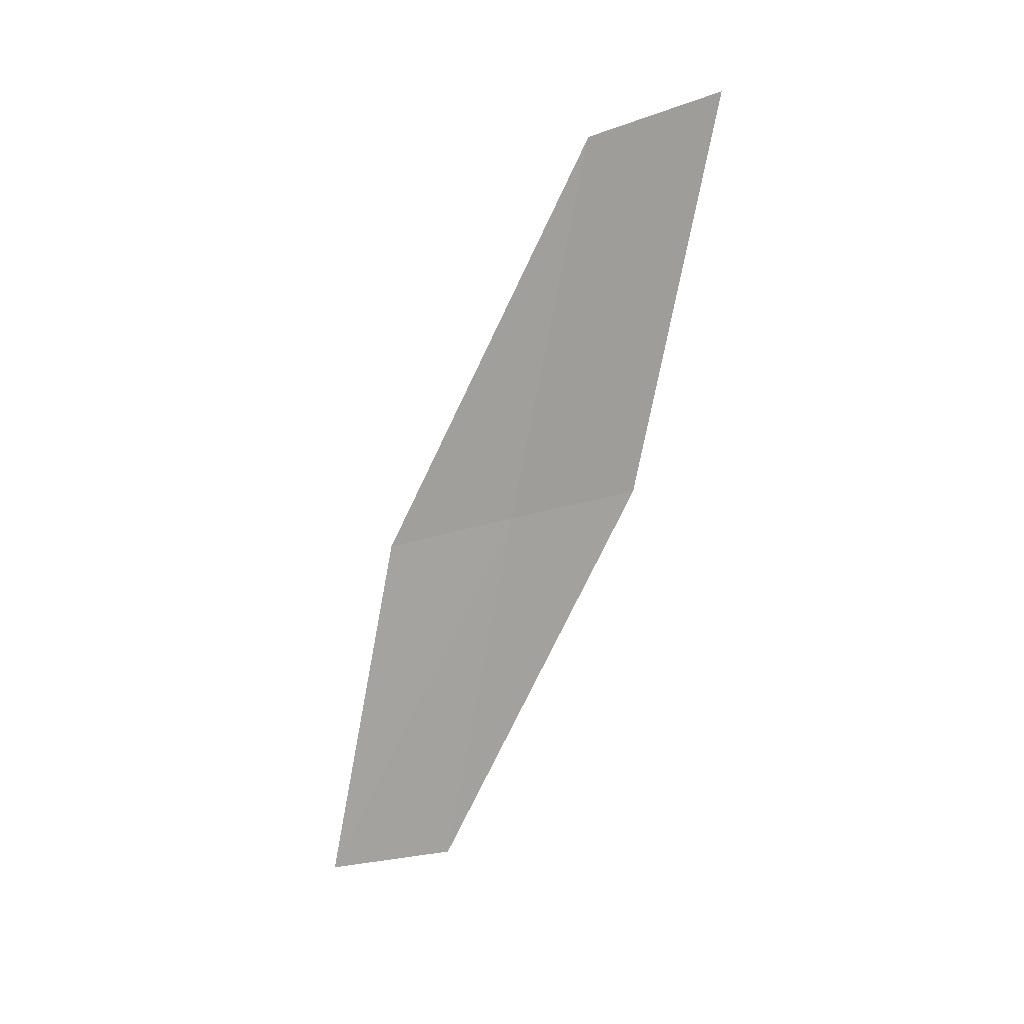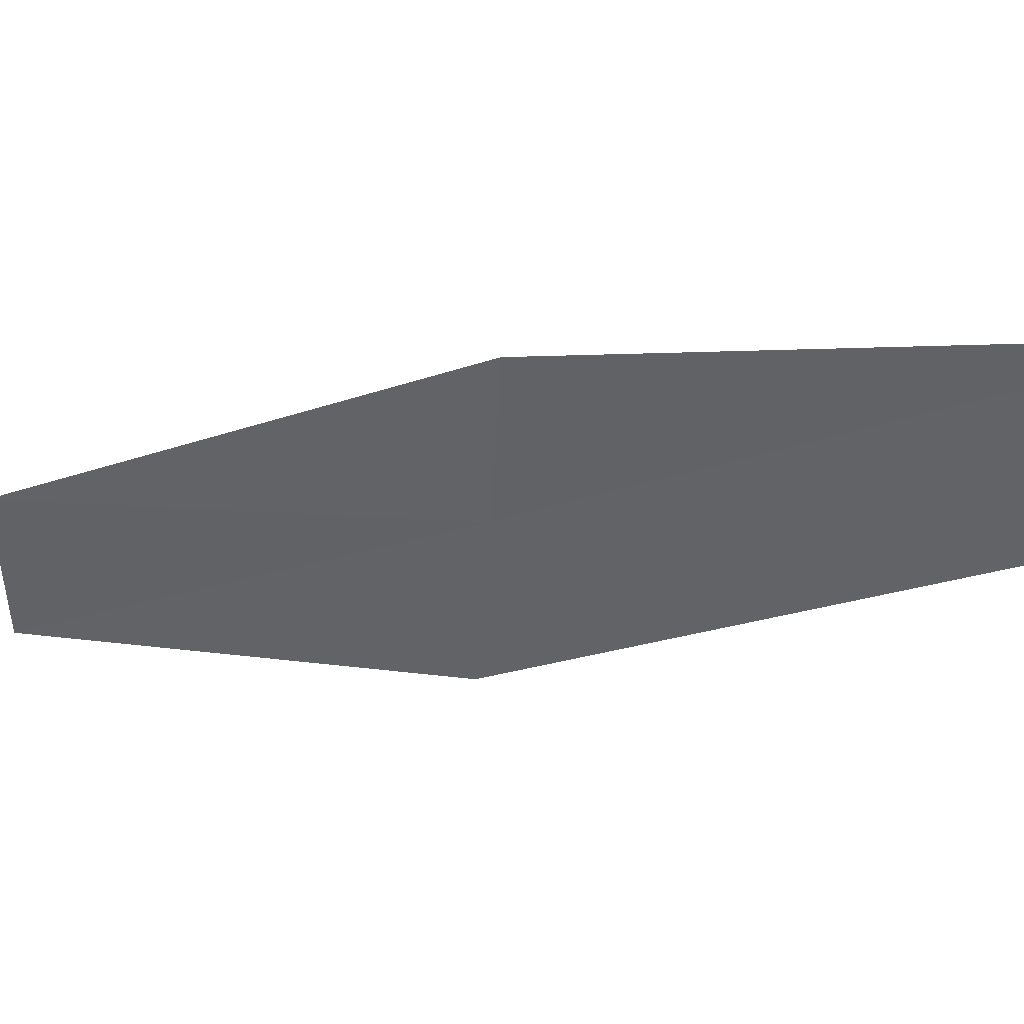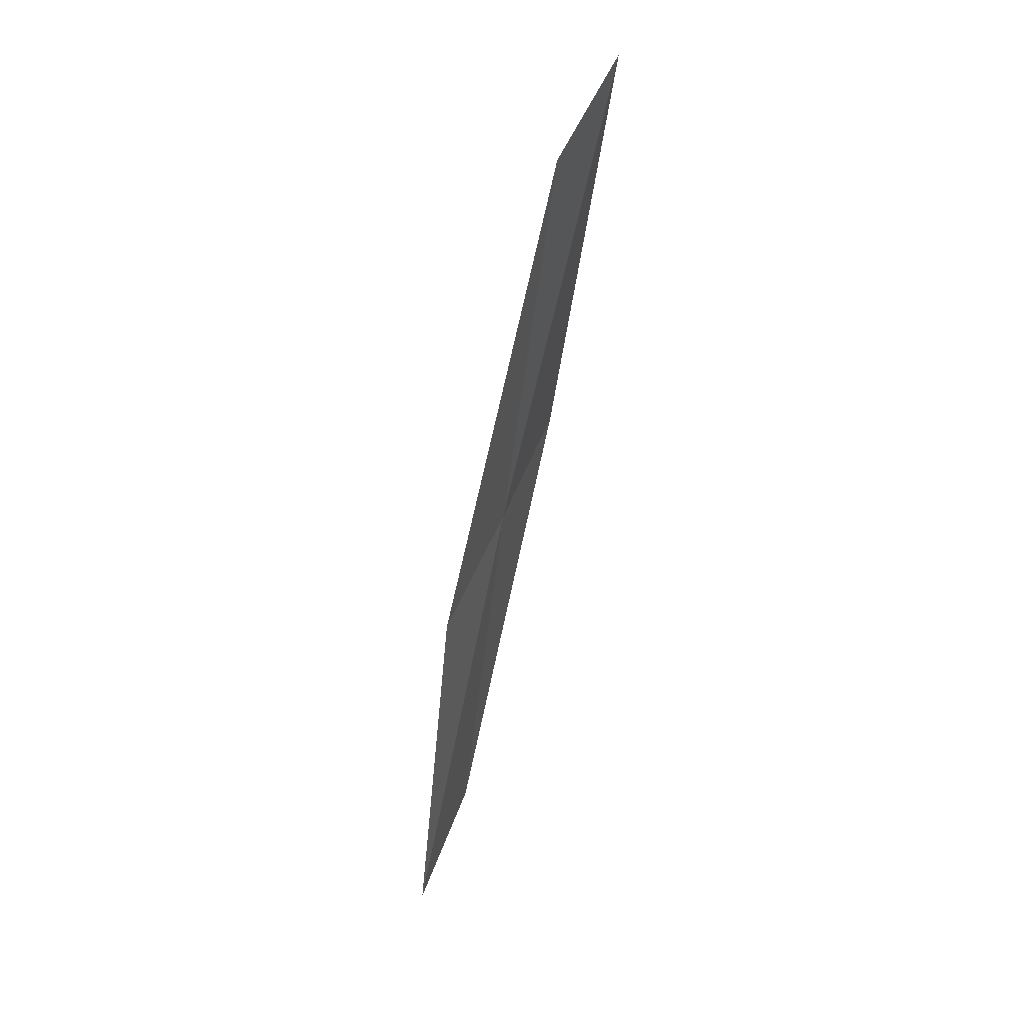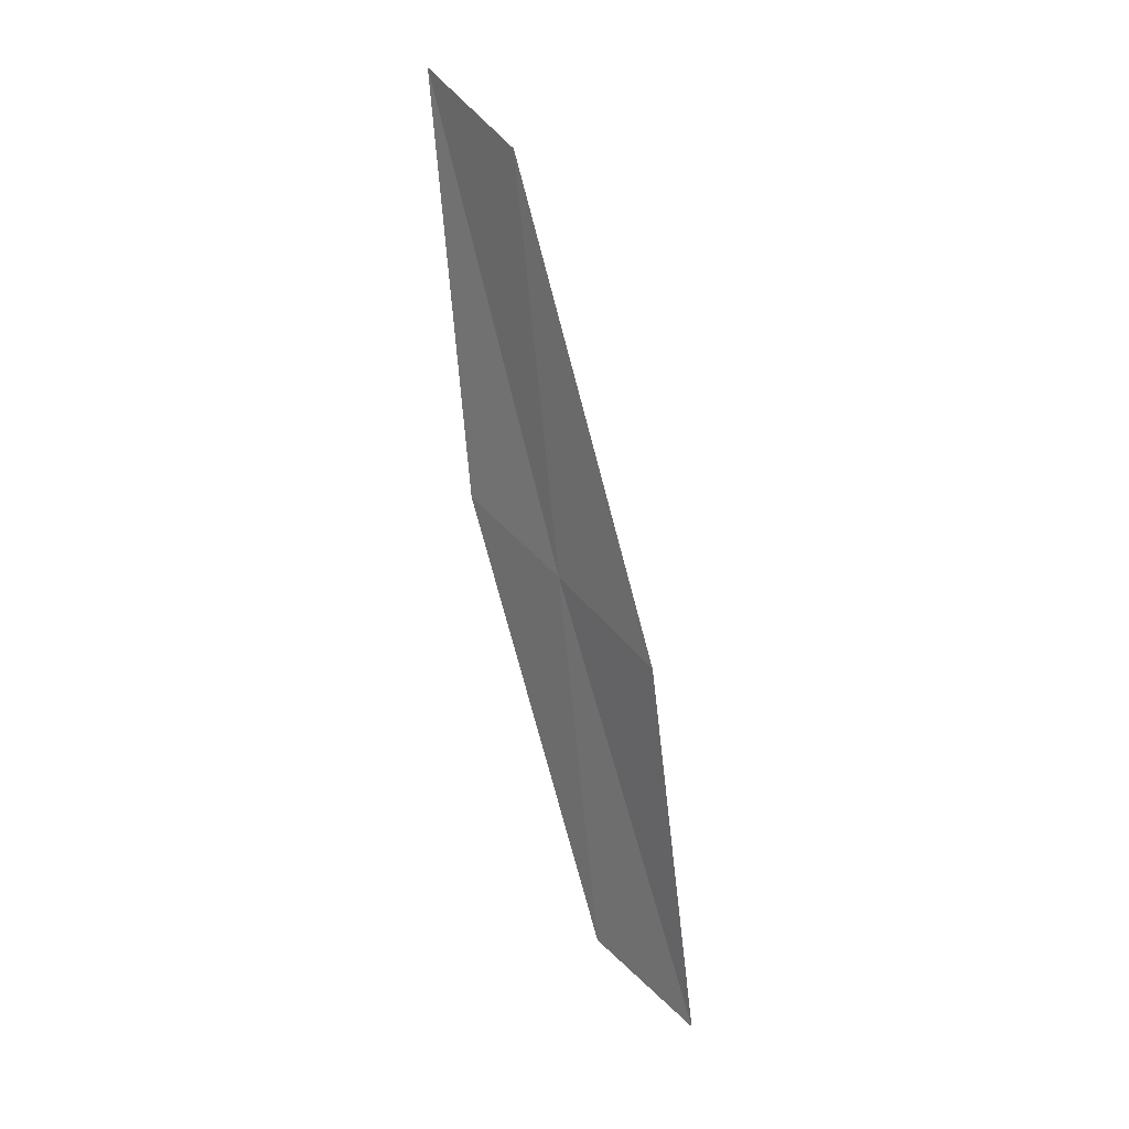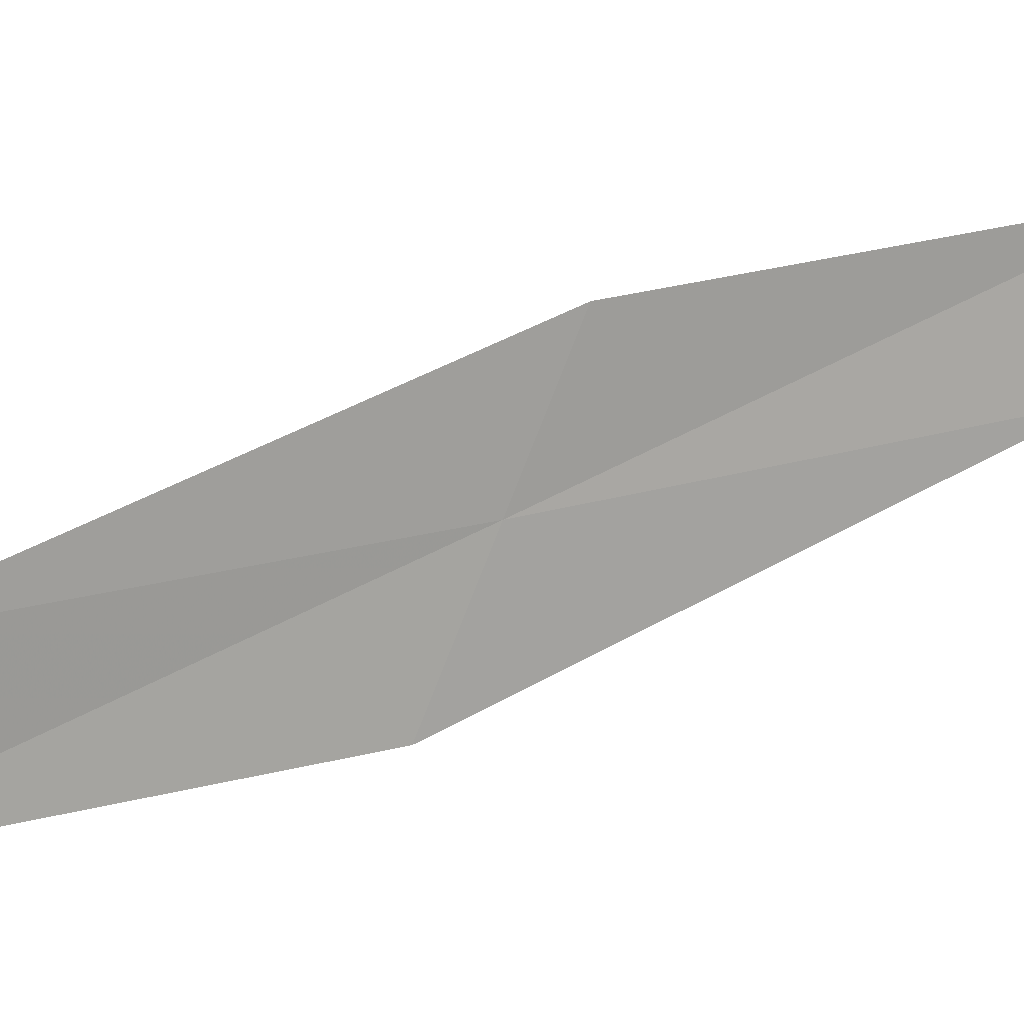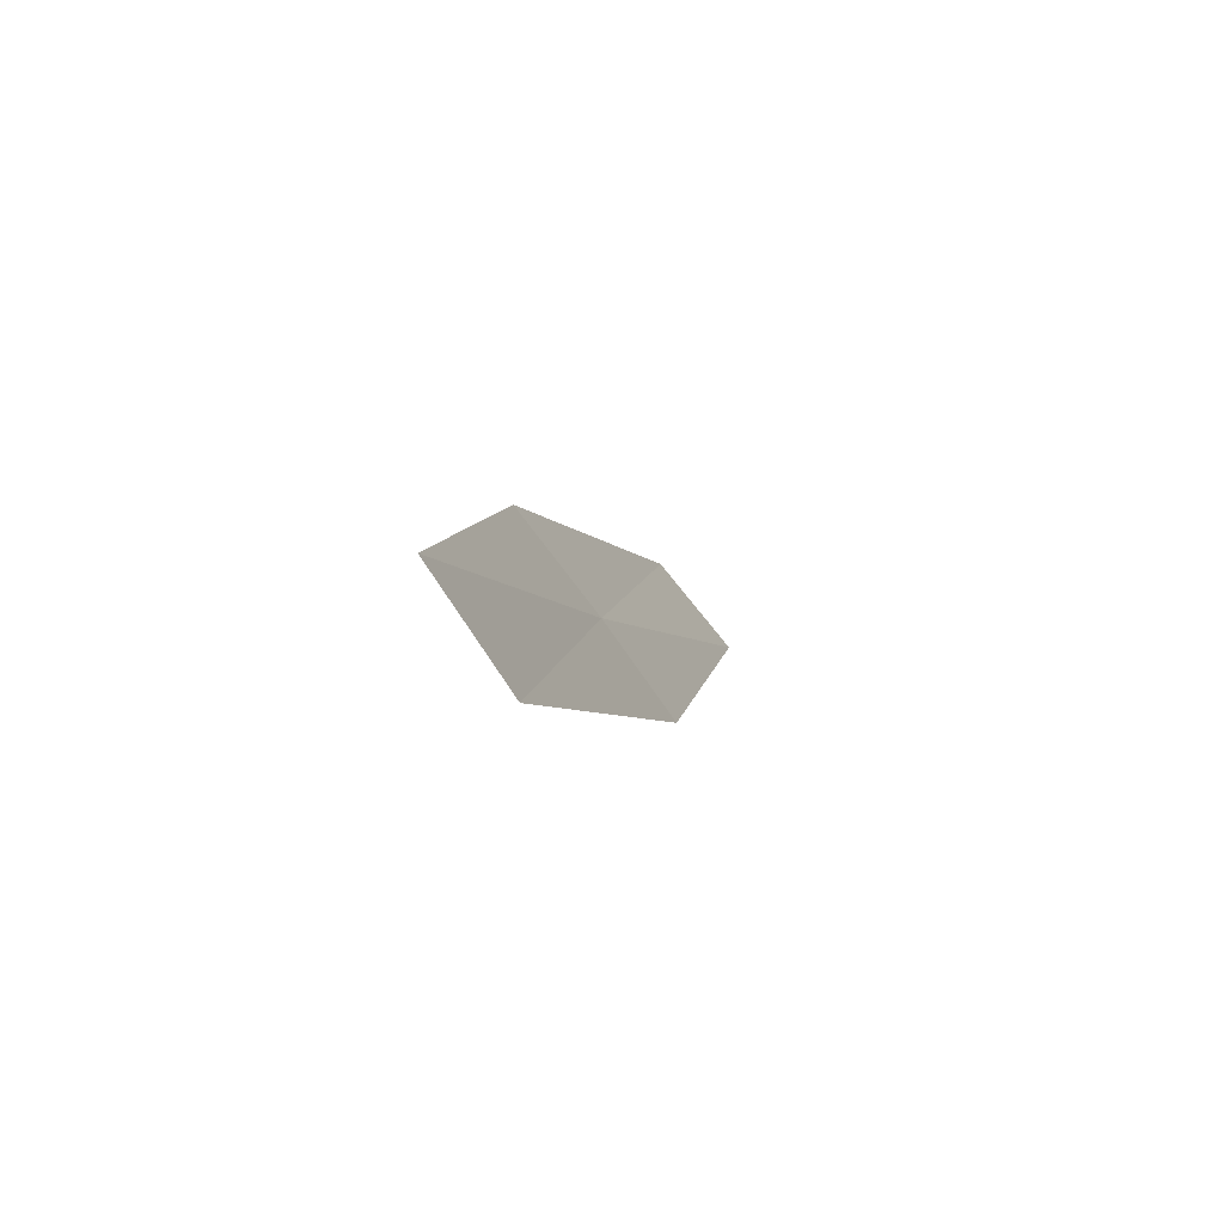
<metadata>
{"format":"obj","ext":"obj","renderer":"f3d","projection":"perspective","resolution":1024,"background":"white","views":[{"elev":12.5,"azim":122.3,"up":"+Z"},{"elev":23.1,"azim":-57.8,"up":"+Y"},{"elev":43.6,"azim":43.5,"up":"+Z"},{"elev":30.1,"azim":-21.8,"up":"+Z"},{"elev":-4.5,"azim":-112.7,"up":"+Y"},{"elev":-73.4,"azim":51.9,"up":"+Z"}]}
</metadata>
<code>
v -22.97 26.81 13.17
v -22.76 26.16 12.98
v -23.02 27.24 15.19
v -23.2 27.89 15.42
v -23.2 27.43 13.35
v -22.66 25.79 11.02
v -22.92 26.41 11.17
f 1 3 2
f 1 4 3
f 1 5 4
f 1 2 6
f 1 6 7
f 1 7 5

</code>
